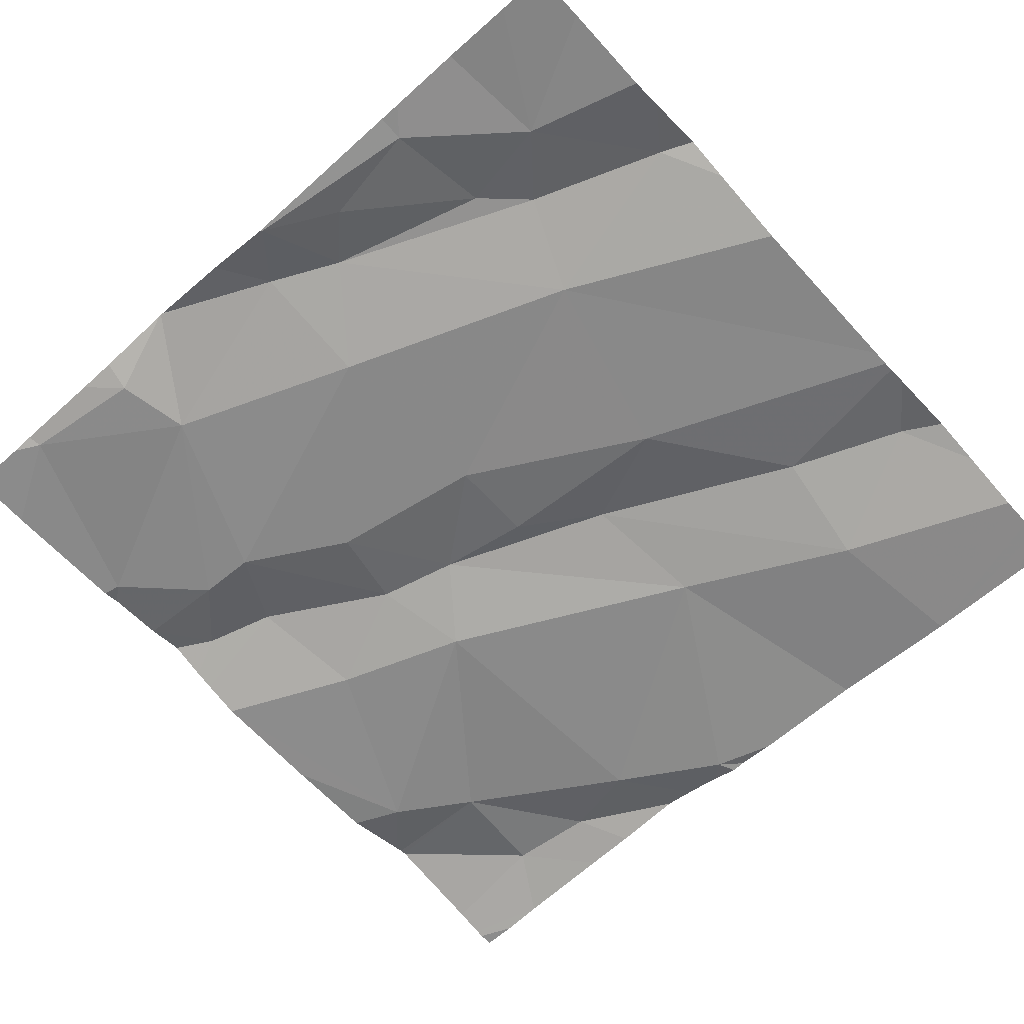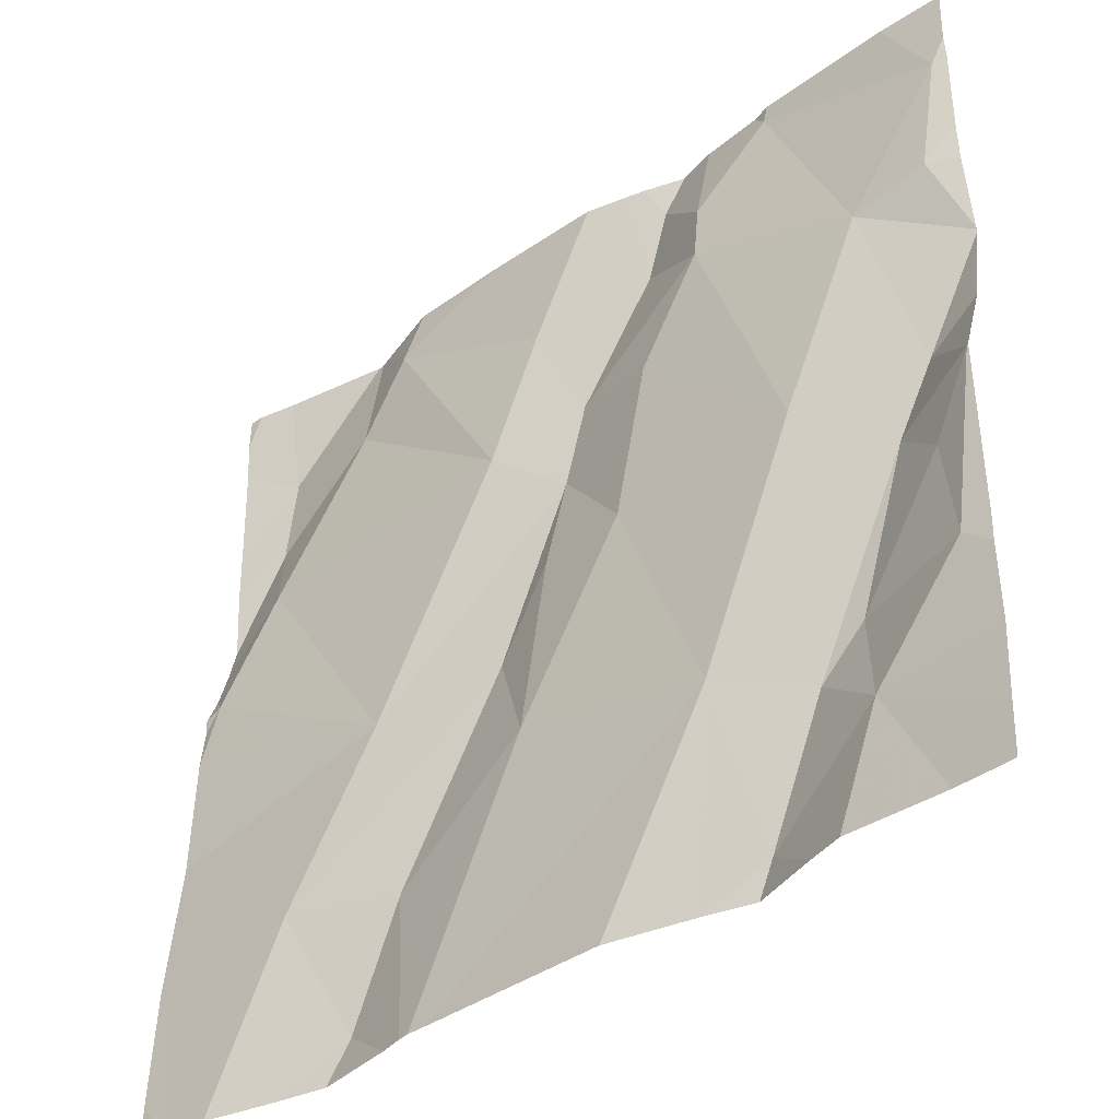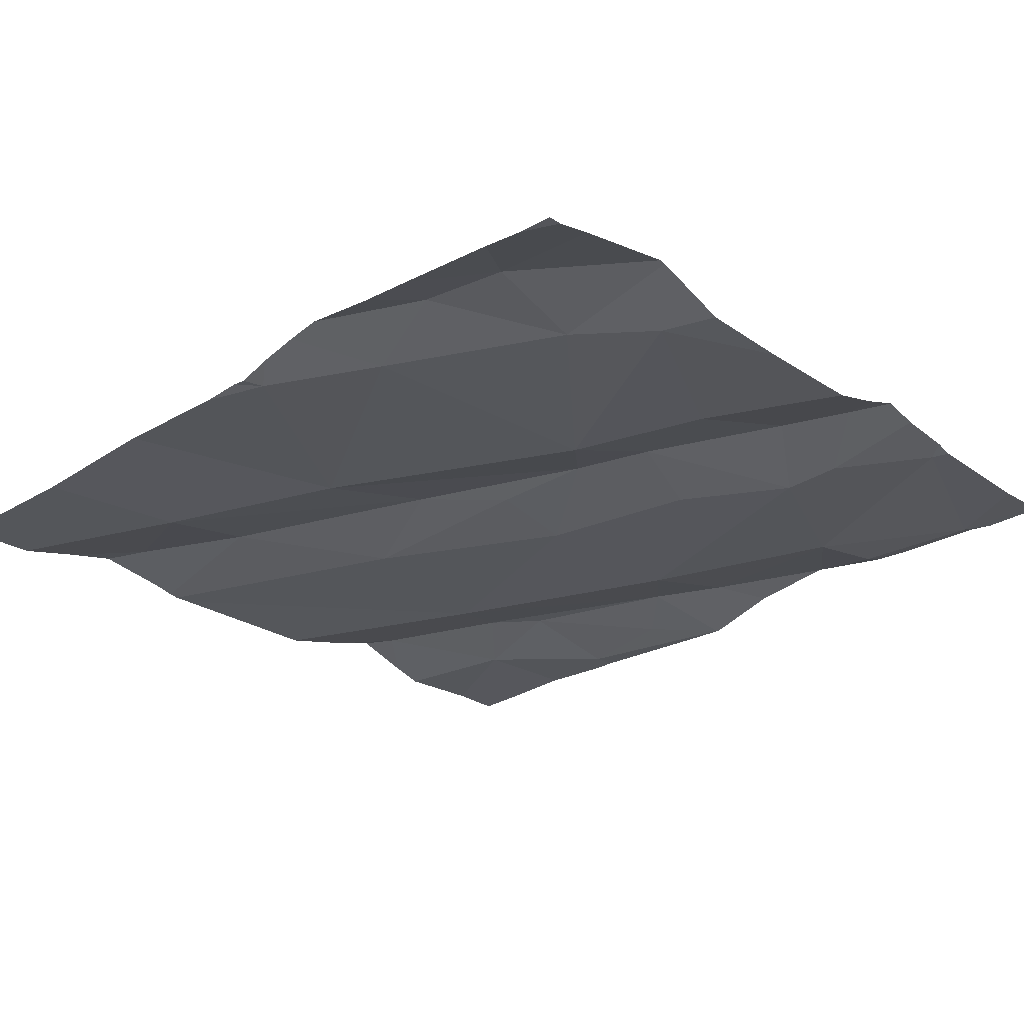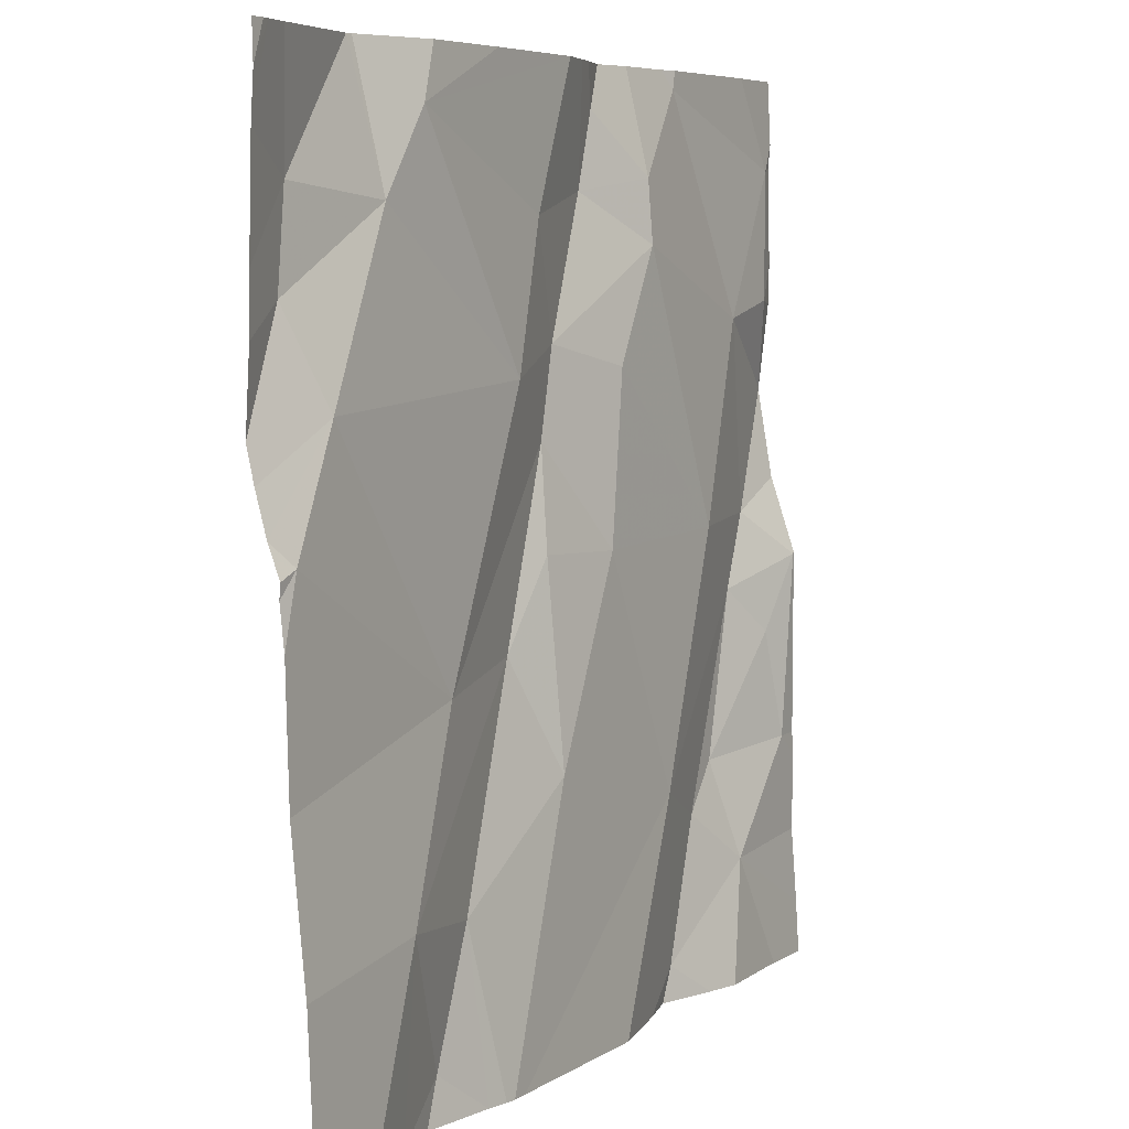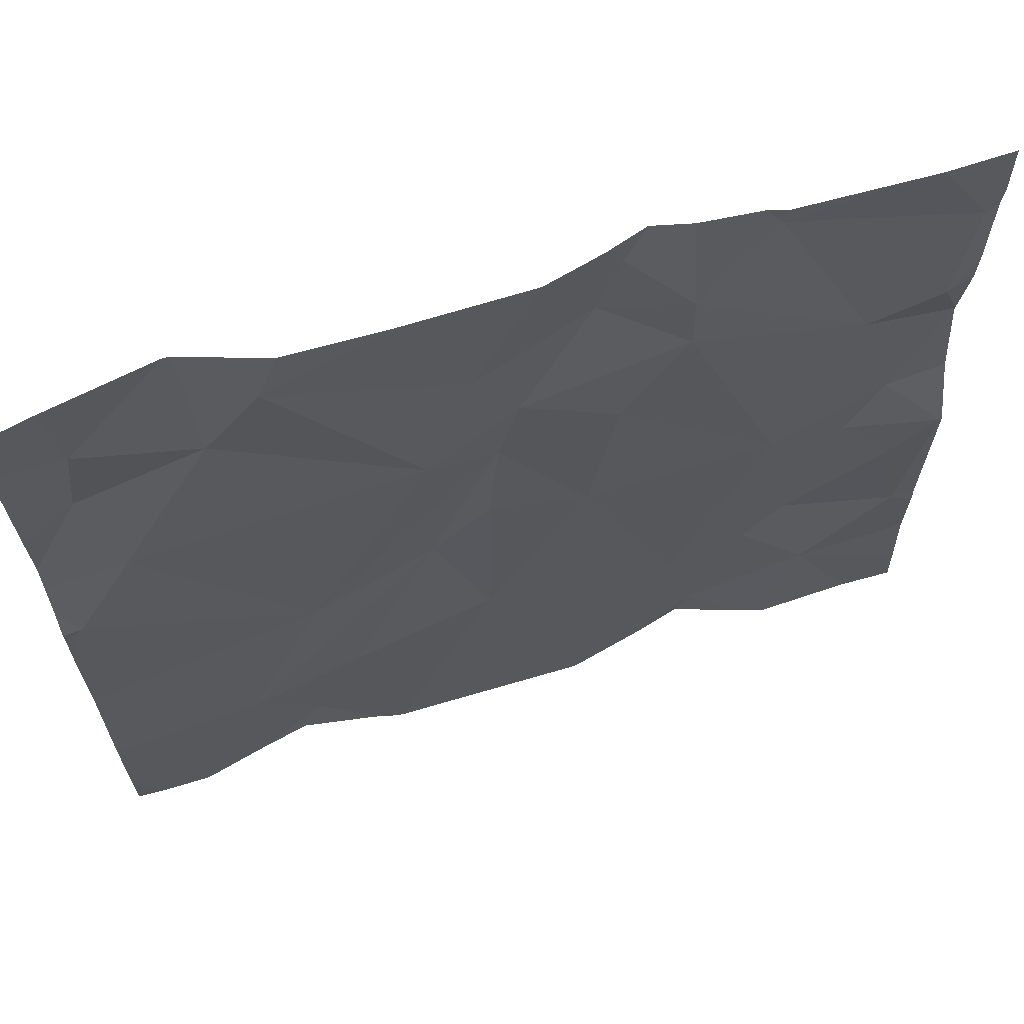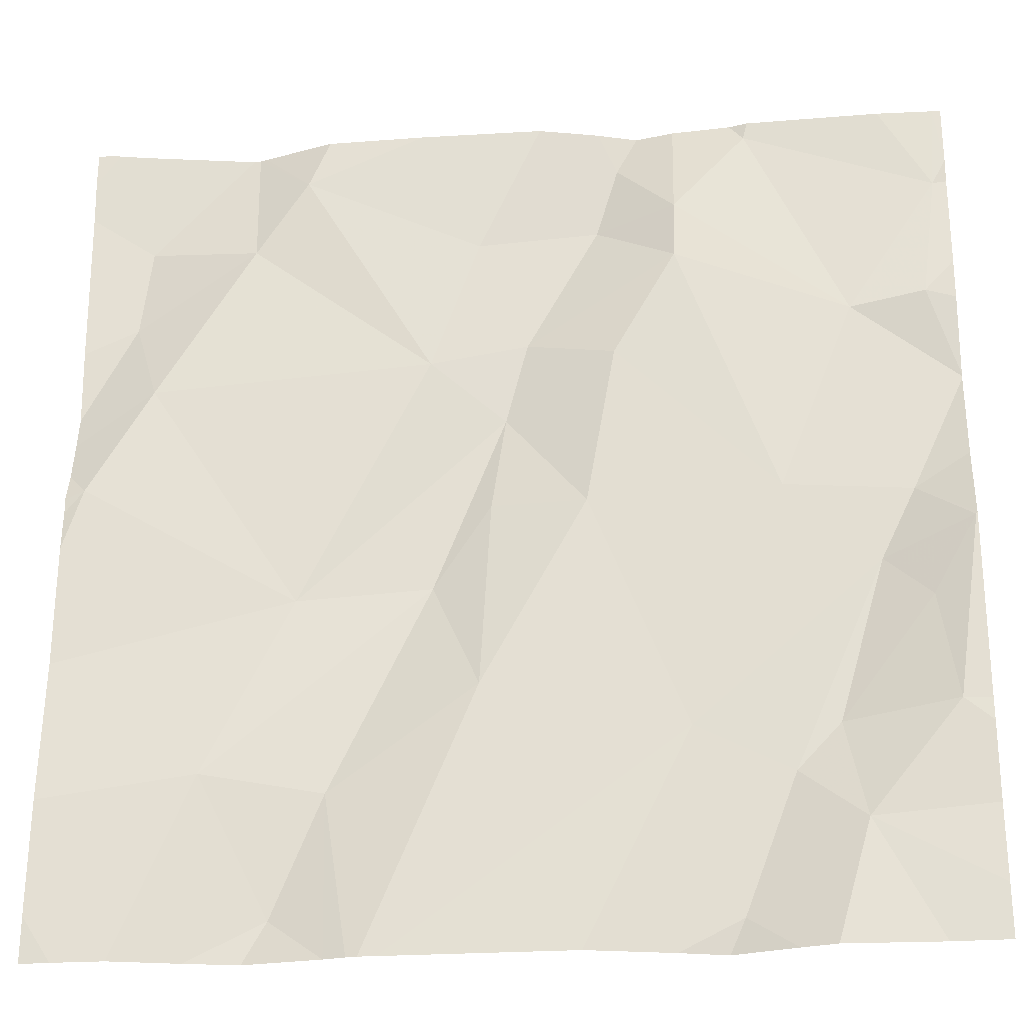
<metadata>
{"format":"obj","ext":"obj","renderer":"f3d","projection":"perspective","resolution":1024,"background":"white","views":[{"elev":-64.8,"azim":-47.7,"up":"+Z"},{"elev":-40.4,"azim":-139.1,"up":"+Y"},{"elev":-24.5,"azim":131.9,"up":"+Z"},{"elev":6.4,"azim":119.9,"up":"+Y"},{"elev":68.1,"azim":163.5,"up":"+Y"},{"elev":-24.9,"azim":-173.6,"up":"+Y"}]}
</metadata>
<code>
v -69.38 290.8 500.8
v -68.45 291.5 500.8
v -69.41 291 500.8
v -69.35 290.6 500.8
v -69.24 290.6 500.8
v -68.48 291.1 500.8
v -68.83 291.5 500.8
v -69.11 291.5 500.8
v -69.11 290.8 500.8
v -68.9 290.9 500.8
v -68.89 291.4 500.8
v -68.84 291.2 500.8
v -68.95 291.3 500.8
v -69.26 290.8 500.8
v -69.21 290.8 500.8
v -69.28 290.7 500.8
v -68.45 290.6 500.8
v -68.96 291.5 500.8
v -68.8 290.6 500.8
v -68.61 290.6 500.8
v -68.74 290.8 500.8
v -68.85 291 500.8
v -68.62 290.8 500.8
v -68.45 290.9 500.8
v -68.45 290.8 500.8
v -69.16 290.6 500.8
v -68.72 291.5 500.8
v -68.45 290.9 500.8
v -69.36 291 500.8
v -69.31 291 500.8
v -68.67 290.6 500.8
v -68.91 291.1 500.8
v -68.92 291.2 500.8
v -68.69 290.6 500.8
v -68.45 291.5 500.8
v -68.71 291 500.8
v -68.54 291.2 500.8
v -69.17 291.5 500.8
v -68.63 291.5 500.8
v -69.09 290.6 500.8
v -68.52 291.4 500.8
v -69.14 290.6 500.8
v -68.79 290.6 500.8
v -69.39 291.4 500.8
v -69.29 291.3 500.8
v -69.38 291.3 500.8
v -69 290.6 500.8
v -68.45 291.1 500.8
v -68.64 291.4 500.8
v -69.21 291.1 500.8
v -69.35 291.1 500.8
v -69.11 291.4 500.8
v -68.51 291.3 500.8
v -69.04 291.3 500.8
v -68.7 291.5 500.8
v -69.11 291.4 500.8
v -69.01 291.1 500.8
v -69.19 291.5 500.8
v -68.45 291.1 500.8
v -68.45 291.1 500.8
v -68.45 291 500.8
v -69.02 291.4 500.8
v -69.05 291.5 500.8
v -69.41 291 500.8
v -69.41 290.8 500.8
v -69.41 290.6 500.8
v -68.48 291.5 500.8
v -69.41 290.8 500.8
v -69.41 290.7 500.8
v -68.47 291.5 500.8
v -69.41 291.2 500.8
v -69.41 291.2 500.8
v -69.41 291 500.8
v -69.41 291 500.8
v -69.41 291.1 500.8
v -69.41 291.3 500.8
v -69.41 291.4 500.8
v -69.41 291.2 500.8
v -69.41 291.5 500.8
v -69.41 291.5 500.8
v -68.45 291.3 500.8
v -68.45 291.5 500.8
v -68.45 291.2 500.8
v -68.45 291.2 500.8
v -68.45 291.3 500.8
v -68.75 290.6 500.8
v -69.21 290.6 500.8
v -68.77 290.6 500.8
v -68.49 290.6 500.8
v -68.54 290.6 500.8
v -68.45 290.6 500.8
v -68.5 290.6 500.8
v -69.41 290.6 500.8
v -68.64 291.5 500.8
v -68.64 291.5 500.8
v -69 291.5 500.8
v -69.03 291.5 500.8
v -68.51 291.5 500.8
v -69.07 291.5 500.8
v -69.34 291.5 500.8
v -69.19 291.5 500.8
v -69.19 291.5 500.8
v -69.4 291.5 500.8
v -69.41 291.5 500.8
f 1 3 64
f 97 63 96
f 43 9 19
f 12 11 13
f 15 14 16
f 87 26 5
f 96 62 18
f 22 21 23
f 26 15 16
f 16 1 68
f 30 29 14
f 14 1 16
f 33 32 22
f 95 55 94
f 12 36 37
f 29 1 14
f 86 34 21
f 9 26 40
f 36 22 23
f 9 15 26
f 22 32 10
f 61 36 24
f 1 29 3
f 3 29 30
f 94 49 39
f 24 23 28
f 39 41 98
f 86 21 88
f 21 10 43
f 21 22 10
f 26 16 5
f 89 25 92
f 15 9 30
f 47 9 40
f 45 44 46
f 42 26 87
f 45 46 71
f 37 49 12
f 83 37 59
f 50 45 51
f 37 6 59
f 45 50 52
f 37 53 49
f 54 52 50
f 11 12 55
f 56 45 52
f 74 51 75
f 50 9 57
f 32 33 57
f 54 57 33
f 49 55 12
f 54 50 57
f 38 58 8
f 18 55 7
f 67 82 70
f 8 56 63
f 23 34 20
f 32 57 10
f 9 10 57
f 50 30 9
f 30 14 15
f 21 34 23
f 22 36 33
f 37 36 6
f 33 13 54
f 12 33 36
f 58 56 8
f 58 45 56
f 81 53 85
f 53 41 49
f 81 41 53
f 33 12 13
f 49 41 39
f 63 62 96
f 53 37 83
f 8 63 99
f 30 50 51
f 3 30 51
f 40 26 42
f 51 45 72
f 13 52 54
f 56 52 62
f 100 58 101
f 55 49 94
f 77 44 79
f 62 11 18
f 44 45 58
f 31 34 86
f 41 2 67
f 2 41 81
f 62 52 13
f 63 56 62
f 13 11 62
f 64 3 73
f 65 1 64
f 70 82 35
f 66 16 69
f 4 66 93
f 20 34 31
f 28 23 25
f 68 1 65
f 69 16 68
f 25 23 90
f 27 55 95
f 71 46 76
f 72 45 71
f 24 36 23
f 73 3 74
f 5 16 4
f 7 55 27
f 74 3 51
f 59 6 48
f 75 51 78
f 76 46 77
f 48 6 60
f 4 16 66
f 77 46 44
f 19 9 47
f 78 51 72
f 60 6 61
f 79 44 80
f 61 6 36
f 80 44 103
f 84 53 83
f 85 53 84
f 43 10 9
f 88 21 43
f 18 11 55
f 89 17 25
f 90 23 20
f 91 17 89
f 67 2 82
f 92 25 90
f 98 41 67
f 99 63 97
f 100 44 58
f 101 58 102
f 102 58 38
f 103 44 100
f 104 80 103

</code>
